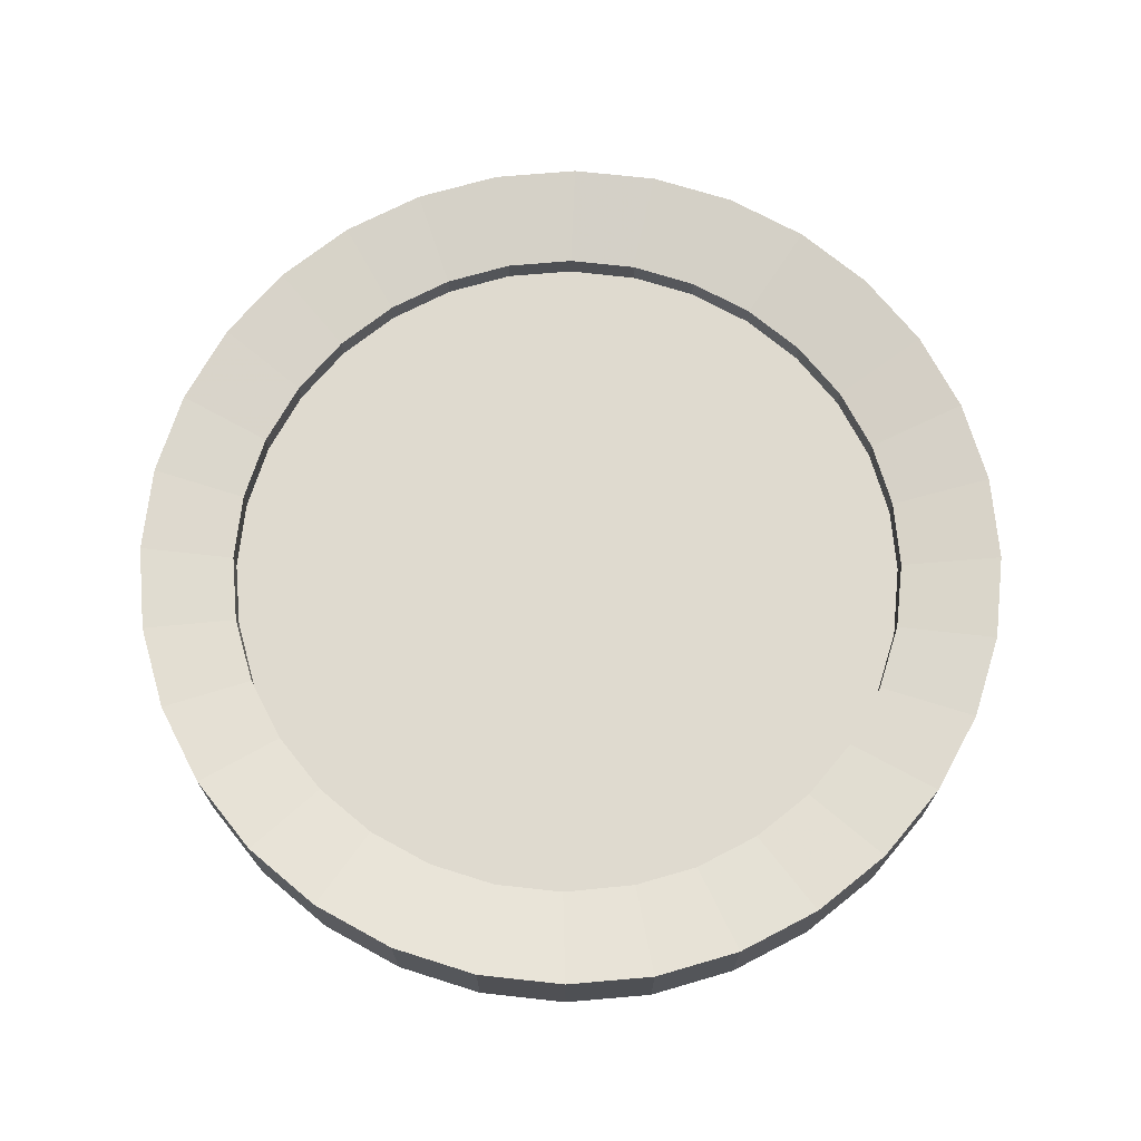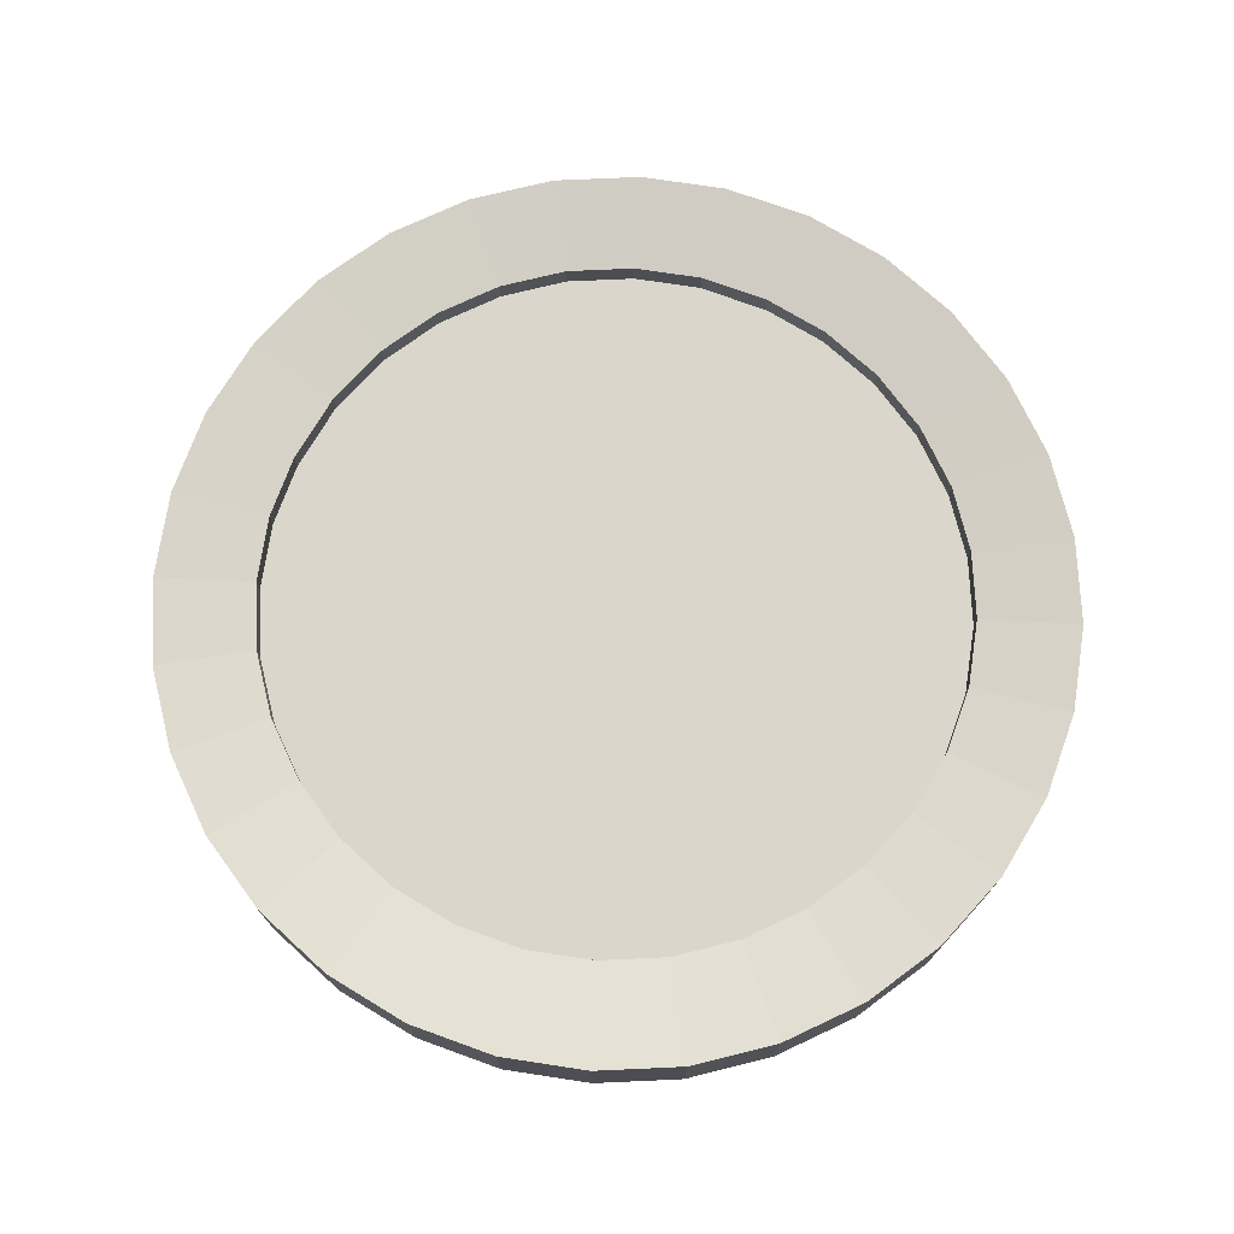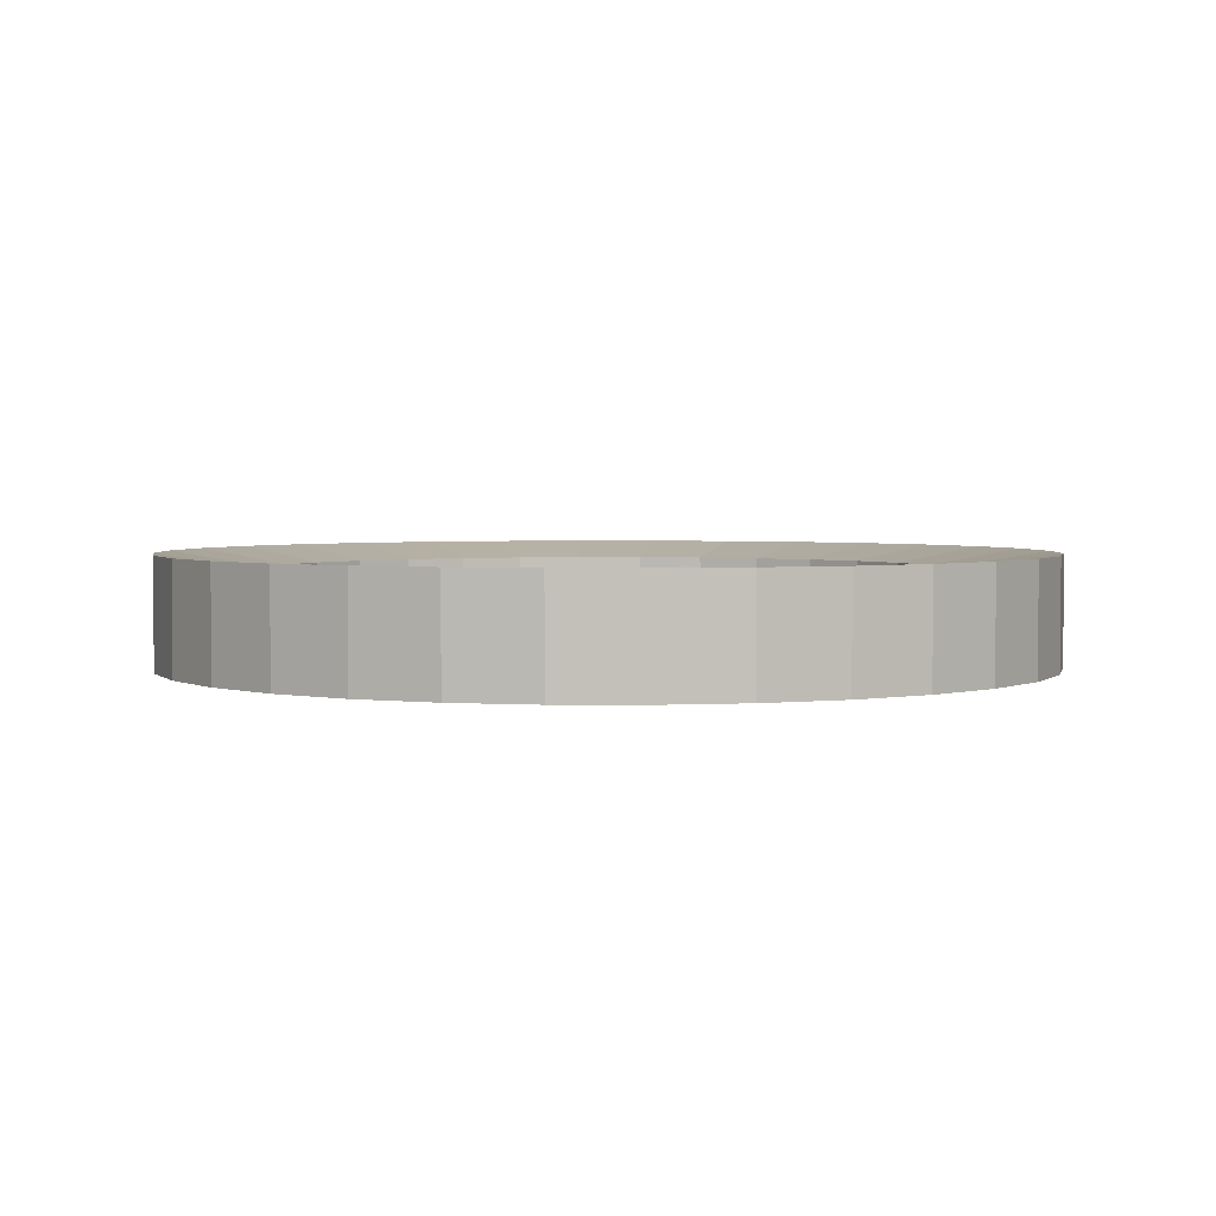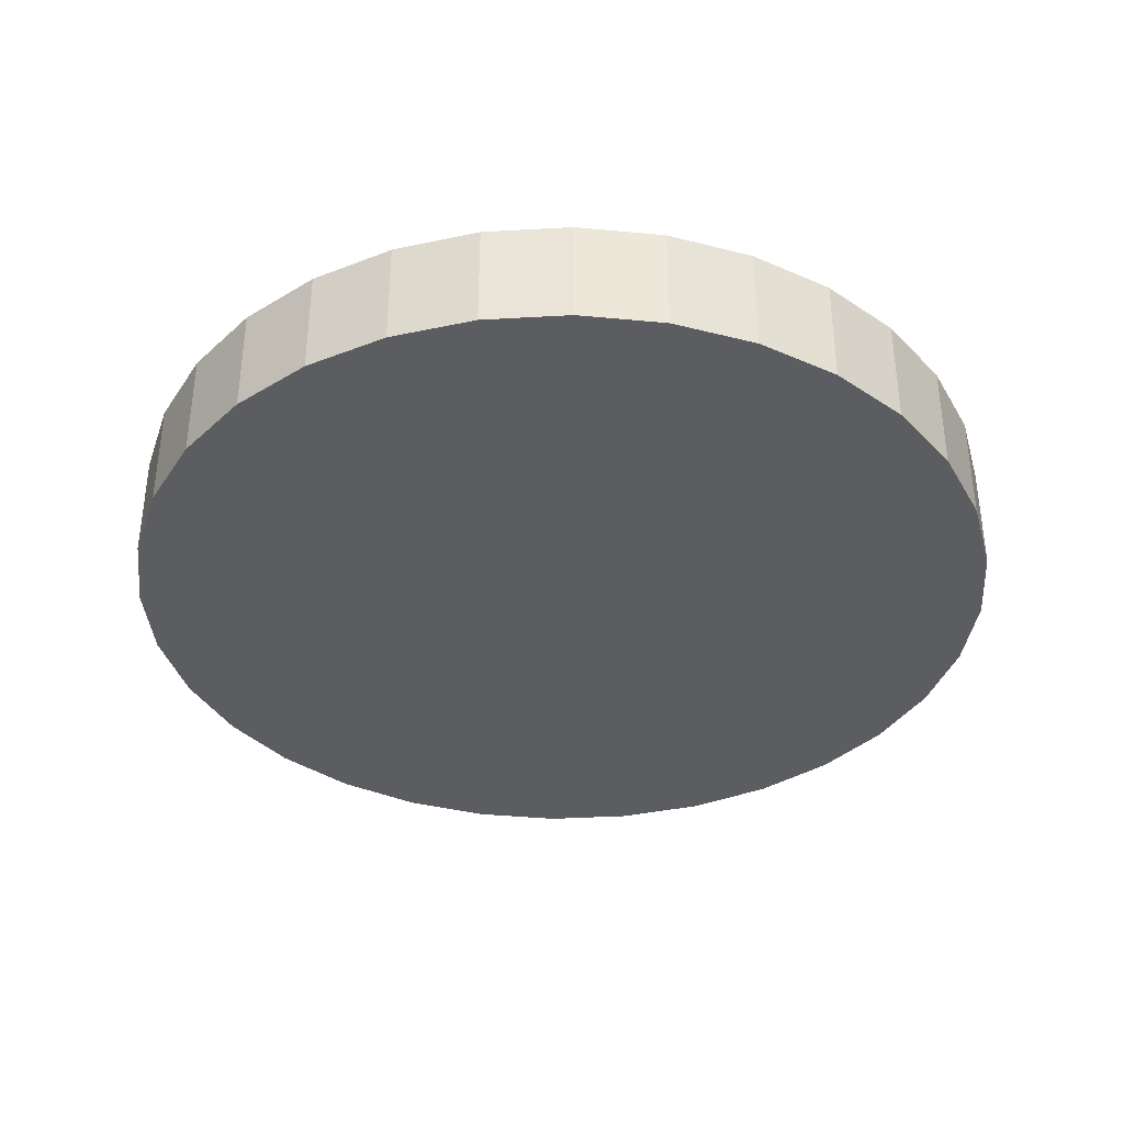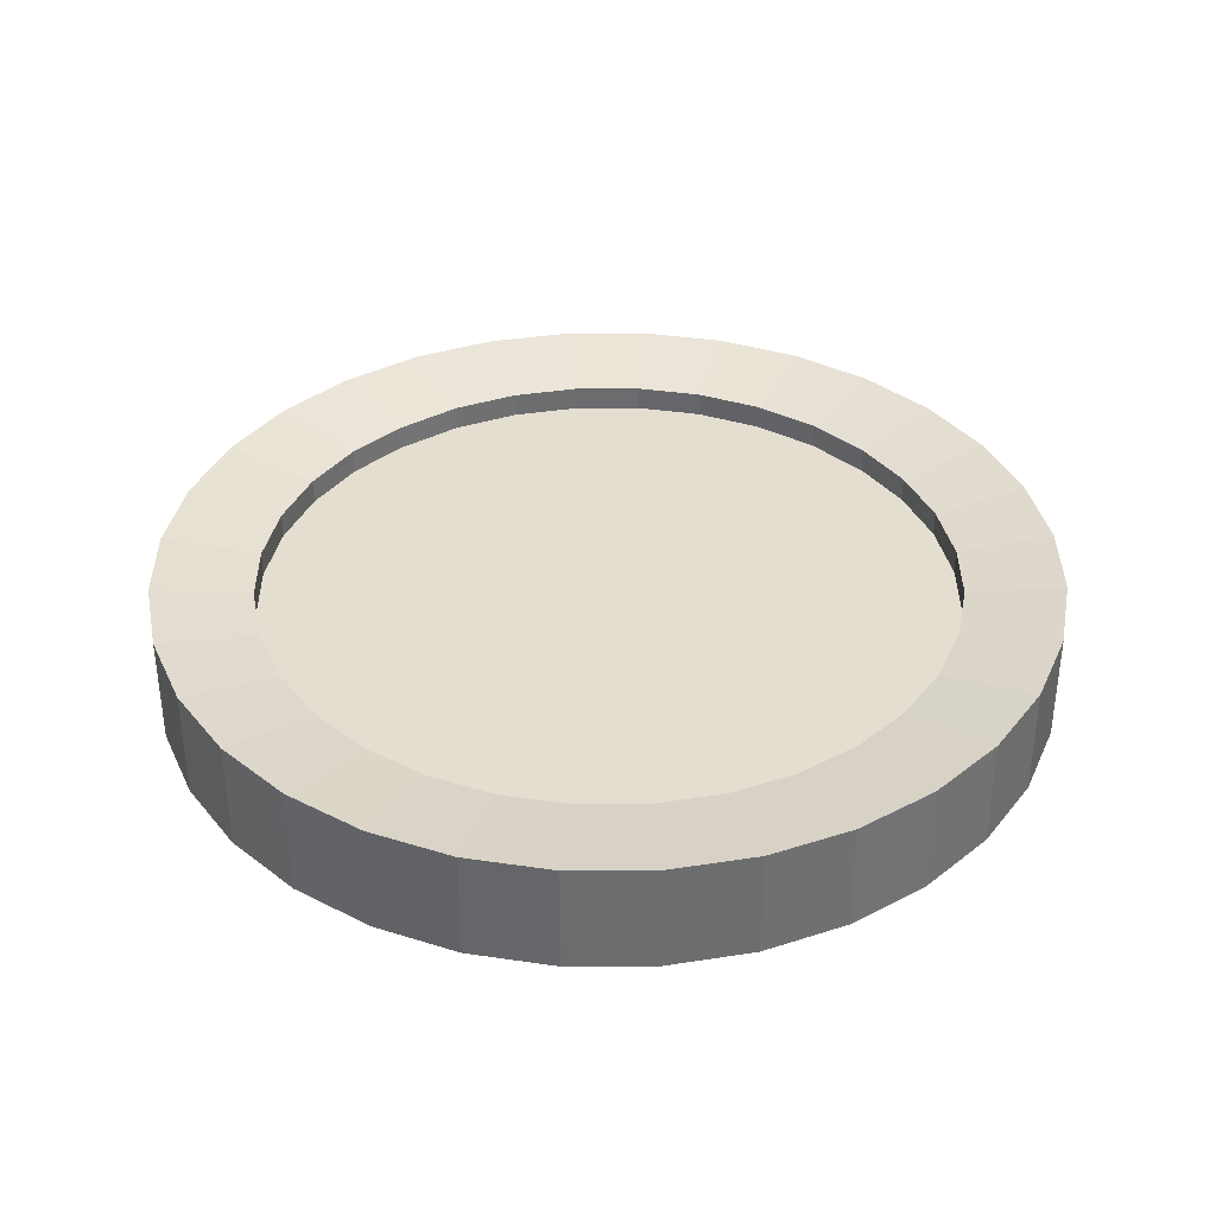
<metadata>
{"format":"obj","ext":"obj","renderer":"f3d","projection":"perspective","resolution":1024,"background":"white","views":[{"elev":70.7,"azim":101.9,"up":"+Y"},{"elev":73.8,"azim":-132.0,"up":"+Y"},{"elev":3.0,"azim":107.9,"up":"+Y"},{"elev":-36.9,"azim":-46.4,"up":"+Y"},{"elev":36.5,"azim":-107.2,"up":"+Y"}]}
</metadata>
<code>
o Sphere
v 0.9789 -0.02917 -0.1947
v 0.1947 -0.02917 0.9788
v -0.9788 -0.02917 0.1947
v -0.3819 -0.02917 0.9221
v -0.3819 0.2207 0.9221
v -0.5545 0.2207 0.8298
v -0.3819 -0.02917 0.9221
v -0.5545 -0.02917 0.8298
v -0.1947 -0.02917 0.9788
v -0.1947 -0.02917 0.9788
v 0.3819 -0.02917 0.9221
v 0.3819 -0.02917 0.9221
v 0.1947 -0.02917 0.9788
v 0.5545 -0.02917 0.8298
v 0.5545 -0.02917 0.8298
v 0.7057 -0.02917 0.7057
v 0.7057 -0.02917 0.7057
v 0.8298 -0.02917 0.5545
v 0.8298 -0.02917 0.5545
v 0.998 -0.02917 0
v 0.998 -0.02917 0
v 0.9789 -0.02917 0.1947
v -0.9788 -0.02917 -0.1947
v -0.9788 -0.02917 -0.1947
v -0.9221 -0.02917 -0.3819
v -0.9221 -0.02917 -0.3819
v -0.8298 -0.02917 -0.5545
v -0.3819 -0.02917 -0.9221
v -0.3819 -0.02917 -0.9221
v -0.1947 -0.02917 -0.9789
v -0.1947 -0.02917 -0.9789
v 1e-06 -0.02917 -0.998
v 0.9221 -0.02917 -0.3819
v 0.9221 -0.02917 -0.3819
v 0.9789 -0.02917 -0.1947
v -0.9788 -0.02917 0.1947
v -0.998 -0.02917 0
v -0.9221 -0.02917 0.3819
v -0.9221 -0.02917 0.3819
v -0.5545 -0.02917 0.8298
v -0.7057 -0.02917 0.7057
v 1e-06 -0.02917 0.998
v 1e-06 -0.02917 0.998
v 0.9221 -0.02917 0.3819
v 0.9221 -0.02917 0.3819
v 0.9789 -0.02917 0.1947
v 0.7057 -0.02917 -0.7057
v 0.7057 -0.02917 -0.7057
v 0.8298 -0.02917 -0.5545
v 0.8298 -0.02917 -0.5545
v -0.8298 -0.02917 -0.5545
v -0.7057 -0.02917 -0.7057
v -0.7057 -0.02917 -0.7057
v -0.5545 -0.02917 -0.8298
v -0.5545 -0.02917 -0.8298
v 1e-06 -0.02917 -0.998
v 0.1947 -0.02917 -0.9789
v 0.1947 -0.02917 -0.9789
v 0.3819 -0.02917 -0.9221
v 0.3819 -0.02917 -0.9221
v 0.5545 -0.02917 -0.8298
v 0.5545 -0.02917 -0.8298
v -0.8298 -0.02917 0.5545
v -0.8298 -0.02917 0.5545
v -0.7057 -0.02917 0.7057
v -0.998 -0.02917 0
v 0.3819 0.2207 -0.9221
v 0.5545 0.2207 -0.8298
v 0.5545 0.2207 0.8298
v 0.3819 0.2207 0.9221
v -0.9788 0.2207 -0.1947
v -0.9221 0.2207 -0.3819
v 0.7057 0.2207 -0.7057
v 0.8298 0.2207 -0.5545
v -0.8298 0.2207 -0.5545
v -0.7057 0.2207 -0.7057
v -0.1947 0.2207 0.9788
v 0.9221 0.2207 -0.3819
v 0.9789 0.2207 -0.1947
v 0.1947 0.2207 0.9788
v 1e-06 0.2207 0.998
v -0.5545 0.2207 -0.8298
v -0.3819 0.2207 -0.9221
v -0.8298 0.2207 0.5545
v -0.9221 0.2207 0.3819
v 0.998 0.2207 0
v 0.9789 0.2207 0.1947
v -0.1947 0.2207 -0.9789
v 1e-06 0.2207 -0.998
v 0.9221 0.2207 0.3819
v 0.8298 0.2207 0.5545
v -0.7057 0.2207 0.7057
v 0.1947 0.2207 -0.9789
v 0.7057 0.2207 0.7057
v -0.998 0.2207 0
v -0.9788 0.2207 0.1947
v 0.308 0.1286 -0.7137
v 0.308 0.1846 -0.7137
v 0.297 0.1846 -0.717
v 0.7294 0.1286 0.3038
v 0.7294 0.1846 0.3038
v 0.7299 0.1846 0.3023
v -0.6376 0.1286 0.4385
v -0.6425 0.1286 0.4293
v -0.6425 0.1846 0.4293
v -0.5407 0.1286 -0.5448
v -0.4266 0.1286 -0.6385
v -0.4266 0.1846 -0.6385
v 0.6575 0.1846 -0.4268
v 0.6508 0.1846 -0.4349
v 0.6508 0.1286 -0.4349
v 0.4426 0.1846 0.6533
v 0.5583 0.1846 0.5583
v 0.5583 0.1286 0.5583
v 0.1619 0.1846 0.7696
v 0.3013 0.1846 0.7273
v 0.3013 0.1286 0.7273
v -0.5478 0.1286 0.5478
v -0.5478 0.1846 0.5478
v -0.5407 0.1846 0.5565
v -0.2881 0.1286 -0.7137
v -0.1503 0.1286 -0.7555
v -0.1503 0.1846 -0.7555
v -0.2982 0.1286 0.7199
v -0.2982 0.1846 0.7199
v -0.2881 0.1846 0.7253
v -0.4227 0.1286 0.6533
v -0.4316 0.1286 0.646
v -0.4316 0.1846 0.646
v -0.7538 0.1286 0.1577
v -0.7546 0.1286 0.1501
v -0.7546 0.1846 0.1501
v -0.6375 0.1846 -0.4268
v -0.6375 0.1286 -0.4268
v -0.5426 0.1286 -0.5426
v 0.00995 0.1286 0.7846
v 1e-06 0.1286 0.7836
v 1e-06 0.1846 0.7836
v 0.7887 0.1846 0.005811
v 0.7881 0.1846 0
v 0.7881 0.1286 0
v 0.009949 0.1846 -0.7729
v 0.151 0.1846 -0.759
v -0.6379 0.1846 -0.4262
v -0.6379 0.1286 -0.4262
v -0.7088 0.1846 -0.2936
v -0.7088 0.1286 -0.2936
v -0.4227 0.1286 -0.6417
v -0.2942 0.1286 -0.7104
v -0.2942 0.1846 -0.7104
v 1e-06 0.1846 -0.772
v 1e-06 0.1286 -0.772
v -0.7527 0.1846 -0.1497
v -0.7095 0.1846 -0.2922
v 0.5606 0.1846 0.5565
v -0.6376 0.1846 0.4385
v 0.1619 0.1846 -0.758
v -0.142 0.1846 0.7696
v -0.1524 0.1846 0.7664
v -0.5426 0.1846 -0.5426
v 0.1533 0.1846 0.7704
v 0.4324 0.1846 -0.6471
v 0.4426 0.1846 -0.6417
v 0.00995 0.1846 0.7846
v -0.2881 0.1846 -0.7137
v 0.6575 0.1846 0.4385
v 0.657 0.1846 0.439
v -0.142 0.1846 -0.758
v -0.4227 0.1846 0.6533
v 0.4381 0.1846 0.6557
v -0.7688 0.1846 0.005811
v -0.7682 0.1846 0
v -0.7538 0.1846 -0.1461
v -0.5407 0.1846 -0.5448
v 0.5606 0.1846 -0.5448
v 0.7251 0.1846 -0.3003
v 0.7715 0.1846 -0.1535
v 0.7741 0.1846 0.154
v 0.7737 0.1846 0.1577
v 0.308 0.1846 0.7253
v -0.7095 0.1846 0.3038
v -0.7122 0.1846 0.295
v -0.7538 0.1846 0.1577
v 0.7737 0.1846 -0.1461
v -0.4227 0.1846 -0.6417
v 0.297 0.1286 -0.717
v 0.1619 0.1286 -0.758
v 0.151 0.1286 -0.759
v -0.7122 0.1286 0.295
v 1e-06 0.1286 0
v 0.5606 0.1286 -0.5448
v 0.4381 0.1286 0.6557
v 0.1533 0.1286 0.7704
v -0.5407 0.1286 0.5565
v 0.7741 0.1286 0.154
v 0.7251 0.1286 -0.3003
v 0.7715 0.1286 -0.1535
v -0.7682 0.1286 0
v -0.7688 0.1286 0.005811
v -0.1524 0.1286 0.7664
v -0.142 0.1286 0.7696
v -0.7095 0.1286 -0.2922
v -0.7527 0.1286 -0.1497
v 0.7737 0.1286 -0.1461
v 0.7299 0.1286 0.3023
v 0.7737 0.1286 0.1577
v -0.7538 0.1286 -0.1461
v 0.6575 0.1286 0.4385
v 0.657 0.1286 0.439
v 0.308 0.1286 0.7253
v -0.142 0.1286 -0.758
v 0.1619 0.1286 0.7696
v -0.2881 0.1286 0.7253
v -0.7095 0.1286 0.3038
v 0.4324 0.1286 -0.6471
v 0.5519 0.1286 -0.5519
v 0.4426 0.1286 -0.6417
v 0.6575 0.1286 -0.4268
v 0.009949 0.1286 -0.7729
v 0.5606 0.1286 0.5565
v 0.5519 0.1846 -0.5519
v 0.4426 0.1286 0.6533
v 0.7887 0.1286 0.005811
f 1 2 3
f 4 5 6
f 7 4 8
f 9 10 4
f 11 12 13
f 14 15 12
f 16 17 15
f 18 19 17
f 20 21 22
f 23 24 25
f 26 25 27
f 28 29 30
f 31 30 32
f 33 34 35
f 1 35 21
f 3 36 37
f 38 39 36
f 40 8 41
f 42 43 10
f 2 13 43
f 44 45 19
f 46 22 45
f 47 48 49
f 50 49 34
f 51 27 52
f 53 52 54
f 55 54 29
f 56 32 57
f 58 57 59
f 60 59 61
f 62 61 48
f 63 64 39
f 65 41 64
f 66 37 24
f 59 67 68
f 15 69 70
f 24 71 72
f 48 73 74
f 27 75 76
f 4 10 77
f 34 78 79
f 13 80 81
f 54 82 83
f 64 84 85
f 21 86 87
f 30 88 89
f 45 90 91
f 41 92 84
f 57 93 67
f 17 94 69
f 43 81 77
f 37 95 71
f 12 70 80
f 61 68 73
f 25 72 75
f 49 74 78
f 52 76 82
f 8 6 92
f 35 79 86
f 39 85 96
f 29 83 88
f 36 96 95
f 22 87 90
f 32 89 93
f 19 91 94
f 97 98 99
f 100 101 102
f 103 104 105
f 106 107 108
f 109 110 111
f 112 113 114
f 115 116 117
f 118 119 120
f 121 122 123
f 124 125 126
f 127 128 129
f 130 131 132
f 133 134 135
f 136 137 138
f 139 140 141
f 142 143 93
f 133 144 145
f 146 147 145
f 148 149 150
f 142 151 152
f 146 144 75
f 129 120 6
f 71 153 154
f 155 113 94
f 156 105 84
f 143 157 93
f 158 159 77
f 133 160 76
f 115 161 80
f 162 163 68
f 161 164 80
f 165 123 88
f 166 167 91
f 123 168 88
f 169 129 6
f 112 170 69
f 96 132 171
f 95 172 173
f 174 108 82
f 98 162 68
f 175 110 74
f 176 177 79
f 178 179 87
f 170 180 69
f 105 181 84
f 85 182 183
f 139 178 87
f 184 140 86
f 108 185 82
f 159 126 77
f 110 109 74
f 186 187 188
f 130 189 190
f 190 111 191
f 114 190 192
f 137 136 193
f 147 190 145
f 190 118 194
f 141 190 195
f 196 190 197
f 198 199 131
f 190 122 121
f 190 200 201
f 202 203 190
f 190 141 204
f 190 205 206
f 207 198 190
f 208 100 209
f 145 190 135
f 209 190 114
f 190 149 148
f 117 210 192
f 190 107 106
f 152 211 122
f 190 193 212
f 190 124 213
f 190 189 214
f 186 190 215
f 190 128 127
f 190 216 217
f 118 190 104
f 196 218 111
f 190 188 219
f 187 157 143
f 180 170 192
f 204 184 177
f 217 163 162
f 171 132 131
f 220 155 167
f 166 208 209
f 191 175 221
f 201 158 138
f 214 181 105
f 168 123 122
f 207 203 153
f 196 197 177
f 205 102 179
f 202 154 153
f 3 66 23
f 51 3 26
f 55 3 53
f 55 28 31
f 31 56 58
f 58 60 62
f 50 33 47
f 1 62 33
f 46 18 20
f 46 44 18
f 14 11 16
f 2 18 11
f 2 42 9
f 40 2 7
f 40 65 63
f 3 40 38
f 3 51 53
f 31 3 55
f 62 3 58
f 18 1 20
f 33 62 47
f 11 18 16
f 40 7 8
f 2 9 7
f 3 23 26
f 1 3 62
f 1 18 2
f 2 40 3
f 3 31 58
f 8 4 6
f 40 63 38
f 7 9 4
f 2 11 13
f 11 14 12
f 14 16 15
f 16 18 17
f 46 20 22
f 26 23 25
f 51 26 27
f 31 28 30
f 56 31 32
f 1 33 35
f 20 1 21
f 66 3 37
f 3 38 36
f 65 40 41
f 9 42 10
f 42 2 43
f 18 44 19
f 44 46 45
f 50 47 49
f 33 50 34
f 53 51 52
f 55 53 54
f 28 55 29
f 58 56 57
f 60 58 59
f 62 60 61
f 47 62 48
f 38 63 39
f 63 65 64
f 23 66 24
f 61 59 68
f 12 15 70
f 25 24 72
f 49 48 74
f 52 27 76
f 5 4 77
f 35 34 79
f 43 13 81
f 29 54 83
f 39 64 85
f 22 21 87
f 32 30 89
f 19 45 91
f 64 41 84
f 59 57 67
f 15 17 69
f 10 43 77
f 24 37 71
f 13 12 80
f 48 61 73
f 27 25 75
f 34 49 78
f 54 52 82
f 41 8 92
f 21 35 86
f 36 39 96
f 30 29 88
f 37 36 95
f 45 22 90
f 57 32 93
f 17 19 94
f 98 97 162
f 186 97 99
f 205 100 102
f 97 215 162
f 208 166 101
f 100 208 101
f 119 118 103
f 119 103 156
f 160 106 174
f 160 135 106
f 103 105 156
f 196 176 109
f 192 170 112
f 106 108 174
f 196 109 218
f 193 161 115
f 109 111 218
f 192 112 222
f 120 129 128
f 112 114 222
f 193 115 212
f 118 120 194
f 115 117 212
f 150 121 165
f 150 149 121
f 120 128 194
f 126 159 200
f 124 126 213
f 121 123 165
f 125 127 169
f 125 124 127
f 126 200 213
f 182 130 183
f 182 189 130
f 127 129 169
f 160 133 135
f 161 136 164
f 130 132 183
f 161 193 136
f 195 178 139
f 151 142 89
f 136 138 164
f 195 139 223
f 134 133 145
f 139 141 223
f 144 146 145
f 142 93 89
f 108 148 185
f 108 107 148
f 188 143 142
f 72 146 75
f 148 150 185
f 188 142 219
f 120 119 92
f 142 152 219
f 71 154 72
f 167 155 91
f 120 92 6
f 119 156 92
f 154 146 72
f 157 99 67
f 155 94 91
f 138 158 81
f 156 84 92
f 144 133 75
f 157 67 93
f 116 115 70
f 158 77 81
f 163 221 73
f 133 76 75
f 164 138 81
f 115 80 70
f 150 165 83
f 163 73 68
f 102 101 90
f 164 81 80
f 168 151 89
f 165 88 83
f 125 169 5
f 101 166 91
f 101 91 90
f 113 112 94
f 168 89 88
f 96 171 95
f 169 6 5
f 95 173 71
f 112 69 94
f 160 174 76
f 171 172 95
f 99 98 67
f 173 153 71
f 221 175 73
f 174 82 76
f 78 176 79
f 98 68 67
f 179 102 90
f 175 74 73
f 180 116 70
f 181 182 85
f 179 90 87
f 85 183 96
f 180 70 69
f 140 139 86
f 181 85 84
f 177 184 79
f 183 132 96
f 185 150 83
f 139 87 86
f 126 125 5
f 184 86 79
f 109 176 78
f 185 83 82
f 190 186 188
f 126 5 77
f 131 130 190
f 109 78 74
f 216 190 191
f 222 114 192
f 190 137 193
f 128 190 194
f 223 141 195
f 190 198 131
f 149 190 121
f 137 190 201
f 147 202 190
f 197 190 204
f 195 190 206
f 203 207 190
f 100 205 190
f 134 145 135
f 220 209 114
f 100 190 209
f 107 190 148
f 190 117 192
f 135 190 106
f 190 152 122
f 117 190 212
f 200 190 213
f 104 190 214
f 97 186 215
f 124 190 127
f 215 190 217
f 103 118 104
f 190 196 111
f 152 190 219
f 157 187 99
f 188 187 143
f 184 204 140
f 187 186 99
f 117 116 180
f 180 192 117
f 197 204 177
f 215 217 162
f 204 141 140
f 163 217 221
f 155 220 113
f 217 216 221
f 198 172 171
f 171 131 198
f 209 220 167
f 167 166 209
f 175 191 110
f 220 114 113
f 216 191 221
f 137 201 138
f 191 111 110
f 158 201 159
f 181 214 182
f 104 214 105
f 201 200 159
f 152 151 168
f 172 207 173
f 214 189 182
f 168 122 152
f 172 198 207
f 176 196 177
f 179 178 195
f 207 153 173
f 205 179 206
f 154 202 146
f 203 202 153
f 179 195 206
f 202 147 146

</code>
